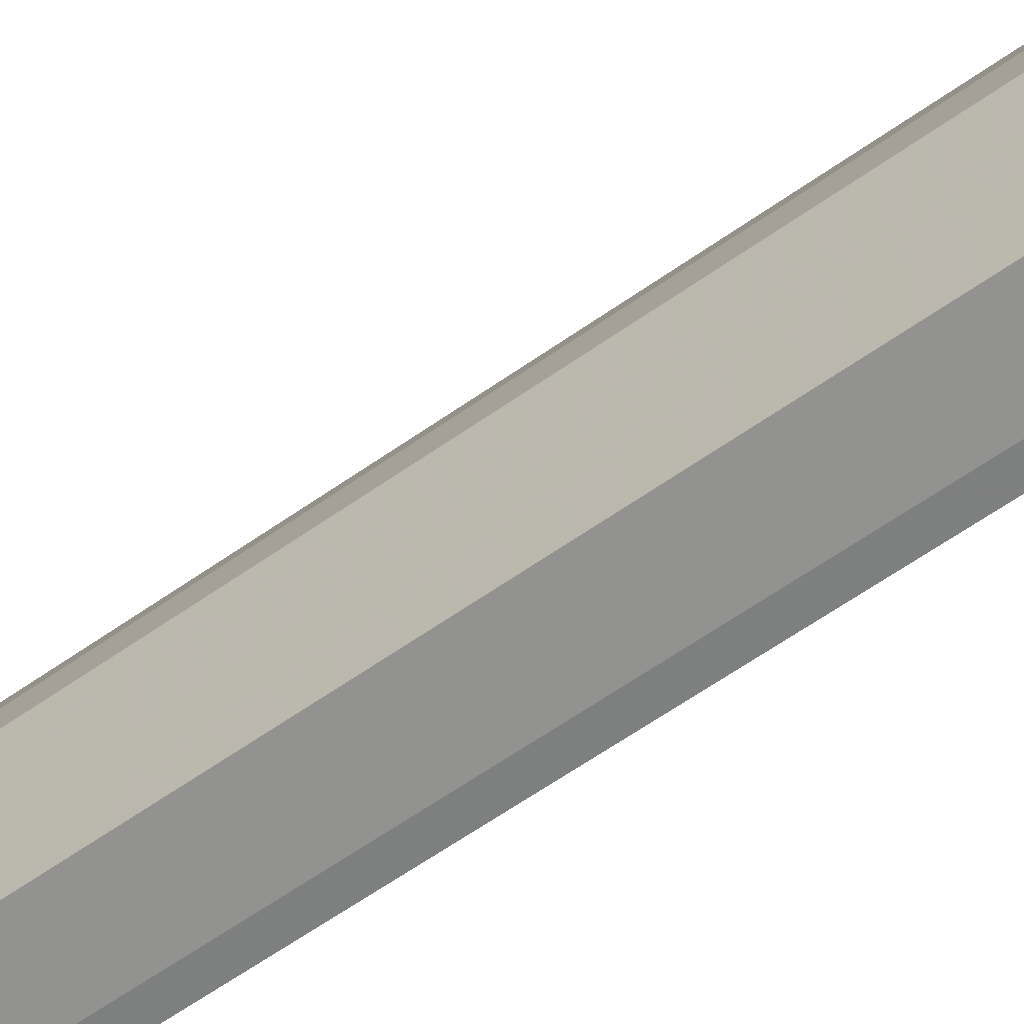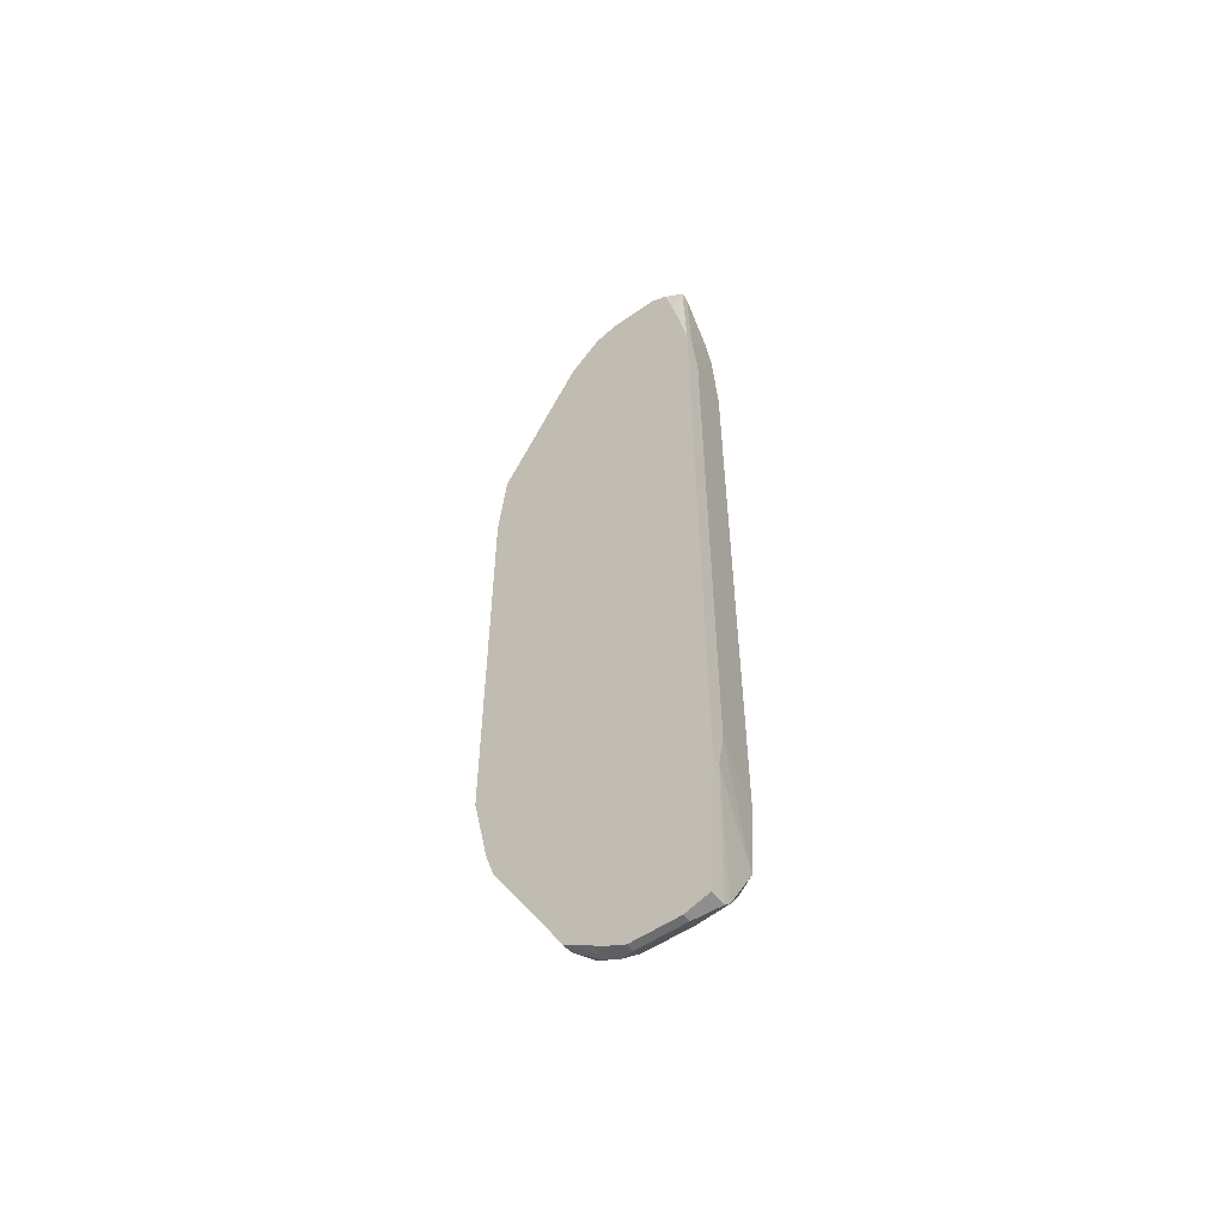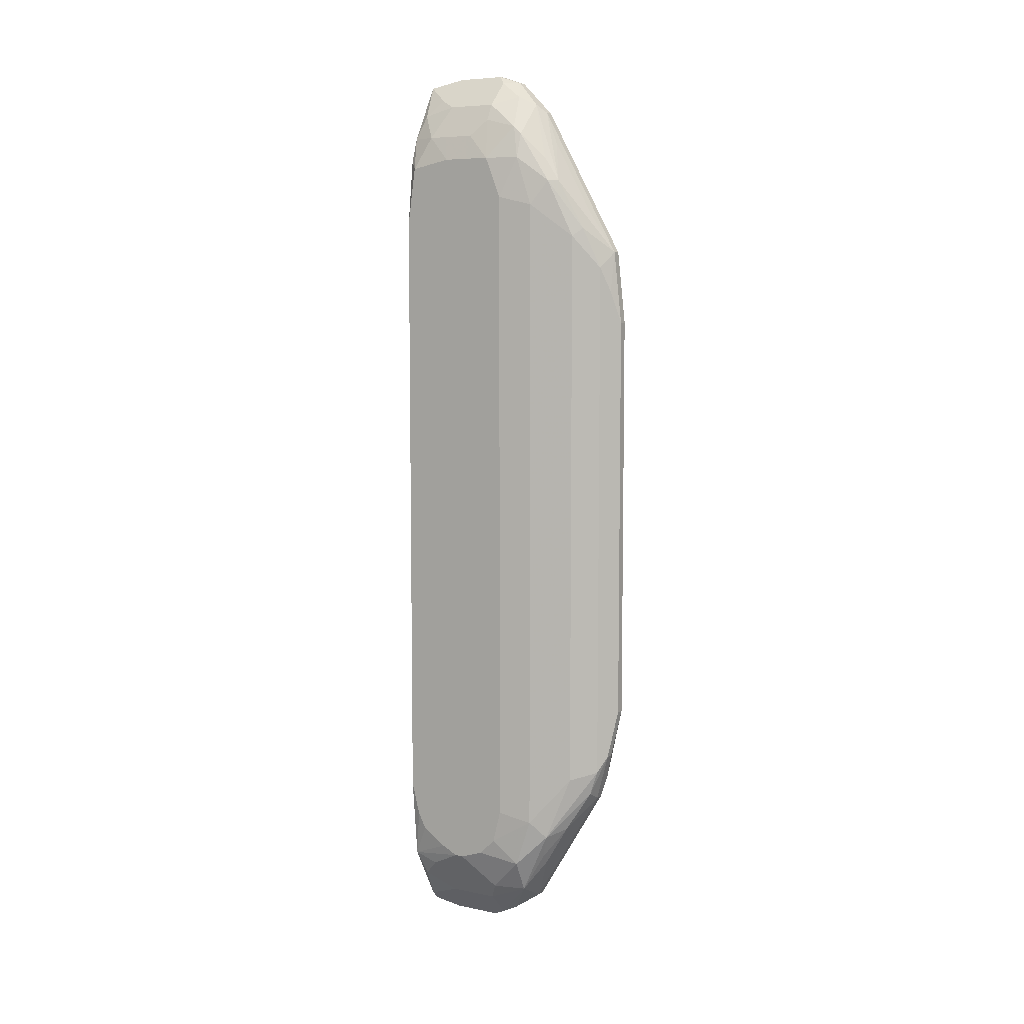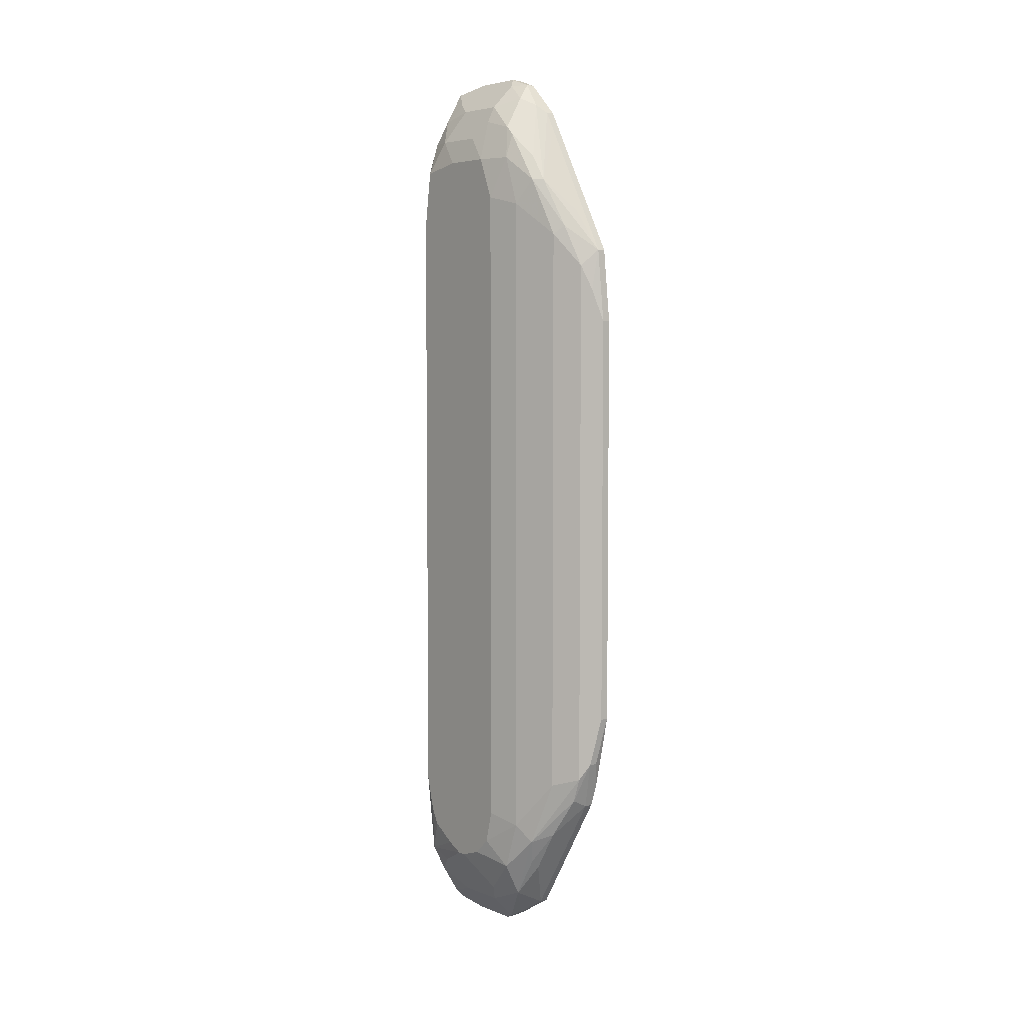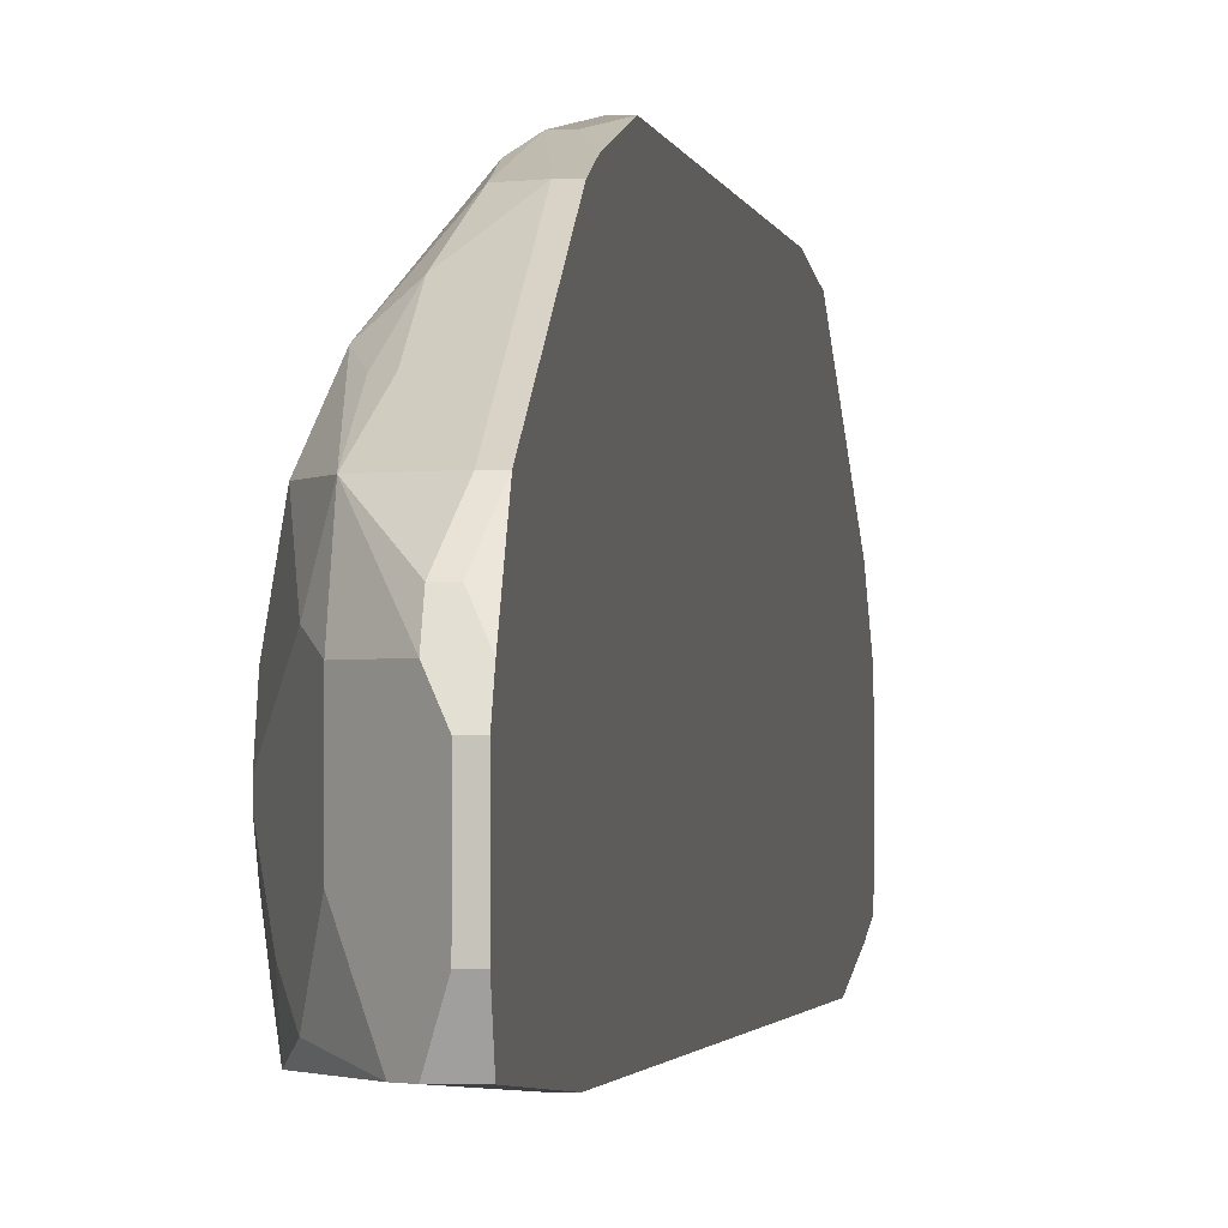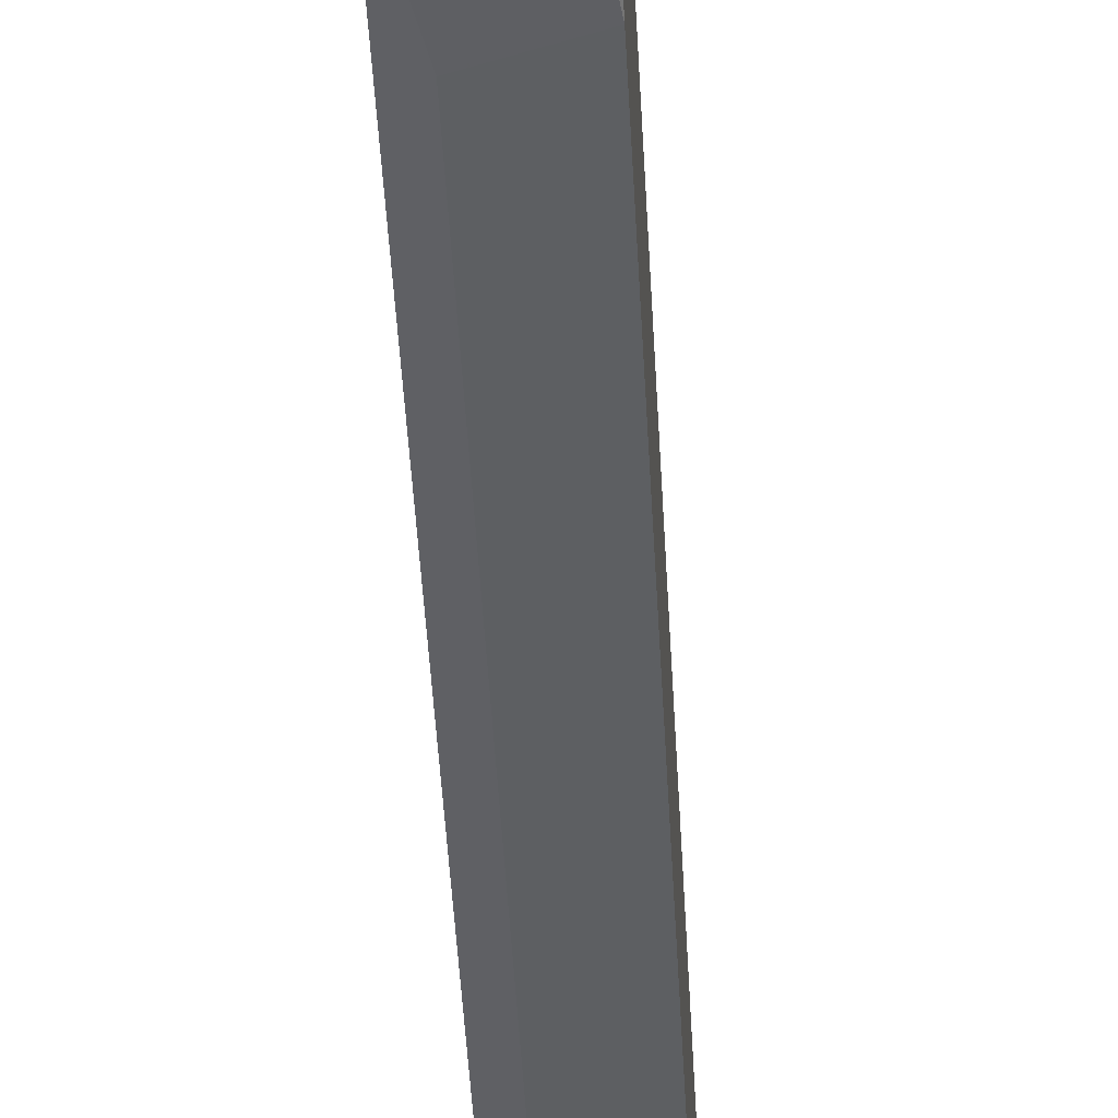
<metadata>
{"format":"obj","ext":"obj","renderer":"f3d","projection":"perspective","resolution":1024,"background":"white","views":[{"elev":-59.6,"azim":-53.7,"up":"+Z"},{"elev":-53.9,"azim":126.5,"up":"+Y"},{"elev":6.9,"azim":-59.1,"up":"+Y"},{"elev":5.3,"azim":-39.3,"up":"+Y"},{"elev":-1.4,"azim":7.2,"up":"+Z"},{"elev":-44.1,"azim":-177.1,"up":"+Z"}]}
</metadata>
<code>
v -0.07021 -0.1135 -0.05938
v -0.0533 0.1377 -0.05214
v -0.05088 0.1377 -0.05214
v -0.0533 0.1377 -0.06663
v -0.07021 -0.1135 -0.05697
v -0.05088 0.1377 -0.06663
v -0.0533 0.1353 -0.04489
v -0.05088 0.1353 -0.04489
v -0.07021 -0.1111 -0.06422
v -0.05088 0.1353 -0.07146
v -0.0533 0.1256 -0.03523
v -0.05088 0.1256 -0.03523
v -0.05088 0.1256 -0.07388
v -0.0533 0.1039 -0.02315
v -0.0533 0.1015 -0.07871
v -0.05088 0.1015 -0.07871
v -0.0533 0.08214 -0.01107
v -0.05088 0.08214 -0.01107
v -0.0533 0.06039 -0.008652
v -0.05088 0.06039 -0.008652
v -0.07021 -0.1111 -0.04972
v -0.05088 -0.06281 -0.008652
v -0.0533 -0.06281 -0.008652
v -0.05088 -0.08455 -0.01348
v -0.05088 -0.0918 -0.0159
v -0.0533 -0.0918 -0.0159
v -0.05088 -0.09422 -0.07871
v -0.0533 -0.09422 -0.07871
v -0.05088 -0.128 -0.03764
v -0.0533 -0.128 -0.03764
v -0.05088 -0.1353 -0.04972
v -0.05088 -0.1353 -0.07629
v -0.05088 -0.1377 -0.05455
v -0.0533 -0.1377 -0.05455
v -0.05088 -0.1377 -0.06905
v -0.0533 -0.1377 -0.06905
v -0.05571 0.1353 -0.04972
v -0.05571 0.1353 -0.07629
v -0.0533 0.1353 -0.07629
v -0.05571 0.128 -0.03764
v -0.07021 -0.1063 -0.07146
v -0.05571 0.116 -0.03039
v -0.05571 0.09422 -0.01832
v -0.05571 0.08938 -0.07871
v -0.05571 0.07006 -0.01107
v -0.0533 -0.07731 -0.01107
v -0.05571 -0.07731 -0.01107
v -0.05571 -0.08214 -0.07871
v -0.0533 -0.1329 -0.04489
v -0.05571 -0.1329 -0.04489
v -0.05571 -0.1353 -0.04972
v -0.05571 -0.1353 -0.07629
v -0.05813 0.1305 -0.04247
v -0.05813 0.07731 -0.01348
v -0.05813 -0.08214 -0.01348
v -0.05813 -0.08938 -0.0159
v -0.05813 -0.1329 -0.07629
v -0.06054 0.1305 -0.06905
v -0.06054 0.08938 -0.01832
v -0.06054 -0.1015 -0.02315
v -0.07021 -0.1063 -0.04489
v -0.06054 -0.1135 -0.03039
v -0.06054 -0.1305 -0.04972
v -0.06054 -0.1305 -0.06422
v -0.06296 0.128 -0.04972
v -0.06296 0.128 -0.06422
v -0.06296 0.1256 -0.07388
v -0.06296 0.1111 -0.03039
v -0.06296 0.1039 -0.02556
v -0.06296 0.08697 -0.02073
v -0.06296 -0.08455 -0.02073
v -0.06296 -0.1111 -0.03039
v -0.06296 -0.1232 -0.03764
v -0.06296 -0.128 -0.04972
v -0.06296 -0.128 -0.06422
v -0.06538 0.1232 -0.04972
v -0.06538 0.1208 -0.04006
v -0.06538 0.1184 -0.03764
v -0.06538 0.1184 -0.07629
v -0.06538 0.1039 -0.02798
v -0.07021 -0.1015 -0.07388
v -0.06538 -0.1039 -0.02798
v -0.06538 -0.1232 -0.04731
v -0.06538 -0.1232 -0.07388
v -0.06779 0.1184 -0.05455
v -0.06779 0.1184 -0.06905
v -0.06779 0.1111 -0.03764
v -0.06779 0.1111 -0.07629
v -0.06779 0.1039 -0.03523
v -0.06779 0.09663 -0.03281
v -0.06779 -0.09905 -0.03281
v -0.06779 -0.1135 -0.03764
v -0.06779 -0.116 -0.07629
v -0.06779 -0.1184 -0.05455
v -0.06779 -0.1184 -0.06905
v -0.07021 0.1111 -0.04731
v -0.07021 0.1111 -0.0618
v -0.07021 0.1087 -0.07388
v -0.07021 0.09905 -0.04247
v -0.07021 0.0918 -0.07629
v -0.07021 -0.0918 -0.07629
v -0.07021 -0.09663 -0.04247
f 64 52 36
f 35 36 52
f 35 52 32
f 100 98 88
f 20 19 23
f 20 23 22
f 93 101 48
f 17 19 20
f 17 20 18
f 69 59 17
f 91 102 61
f 91 82 71
f 2 7 8
f 2 8 3
f 40 12 8
f 40 8 7
f 97 86 98
f 85 86 97
f 85 97 96
f 92 82 91
f 92 91 61
f 44 48 101
f 44 101 100
f 44 100 88
f 44 88 15
f 28 27 32
f 28 32 52
f 28 93 48
f 28 48 44
f 28 44 15
f 28 15 16
f 28 16 27
f 34 36 35
f 34 35 33
f 49 31 29
f 49 29 30
f 49 30 50
f 54 17 59
f 87 96 99
f 70 54 59
f 4 58 2
f 53 78 40
f 53 40 7
f 68 40 78
f 68 78 69
f 68 69 40
f 13 16 39
f 13 39 10
f 79 15 88
f 79 88 98
f 79 98 86
f 79 86 67
f 38 67 58
f 38 58 4
f 38 39 16
f 38 16 15
f 38 15 79
f 38 79 67
f 9 41 93
f 9 93 1
f 81 101 93
f 81 93 41
f 57 84 93
f 57 93 28
f 57 28 52
f 57 52 64
f 95 1 93
f 95 93 84
f 21 92 61
f 60 82 72
f 60 62 30
f 51 34 33
f 51 33 31
f 51 31 49
f 51 49 50
f 45 19 17
f 45 17 54
f 80 70 59
f 80 59 69
f 80 69 78
f 80 78 87
f 6 4 2
f 6 2 3
f 6 3 8
f 6 8 12
f 6 12 18
f 6 18 20
f 6 20 22
f 6 22 24
f 6 24 25
f 6 25 29
f 6 29 31
f 6 31 33
f 6 33 35
f 6 35 32
f 6 32 27
f 6 27 16
f 6 16 13
f 6 13 10
f 6 10 39
f 6 39 38
f 6 38 4
f 76 85 96
f 43 42 69
f 43 69 17
f 43 17 42
f 14 42 17
f 14 17 18
f 14 18 12
f 11 42 14
f 11 14 12
f 11 12 40
f 11 40 69
f 11 69 42
f 75 57 64
f 75 84 57
f 63 64 36
f 63 36 34
f 63 34 51
f 26 60 30
f 26 30 29
f 26 29 25
f 5 21 61
f 5 61 102
f 5 102 99
f 5 99 96
f 5 96 97
f 5 97 98
f 5 98 100
f 5 100 101
f 5 101 81
f 5 81 41
f 5 41 9
f 5 9 1
f 5 1 95
f 5 95 94
f 89 80 87
f 89 87 99
f 37 53 7
f 37 7 2
f 83 92 21
f 83 21 5
f 83 5 94
f 73 92 83
f 73 63 51
f 73 51 50
f 73 50 30
f 73 30 62
f 73 62 60
f 73 60 72
f 73 72 82
f 73 82 92
f 46 25 24
f 46 24 22
f 90 89 99
f 90 99 102
f 90 102 91
f 90 91 71
f 90 71 70
f 90 70 80
f 90 80 89
f 66 58 67
f 66 67 86
f 74 83 94
f 74 94 95
f 74 95 84
f 74 84 75
f 74 75 64
f 74 64 63
f 74 63 73
f 74 73 83
f 55 54 70
f 55 70 71
f 55 71 82
f 77 76 96
f 77 96 87
f 77 87 78
f 77 78 53
f 47 26 25
f 47 25 46
f 47 46 22
f 47 22 23
f 47 23 19
f 47 19 45
f 47 45 54
f 47 54 55
f 56 55 82
f 56 82 60
f 56 60 26
f 56 26 47
f 56 47 55
f 65 77 53
f 65 53 37
f 65 37 2
f 65 2 58
f 65 58 66
f 65 66 86
f 65 86 85
f 65 85 76
f 65 76 77

</code>
